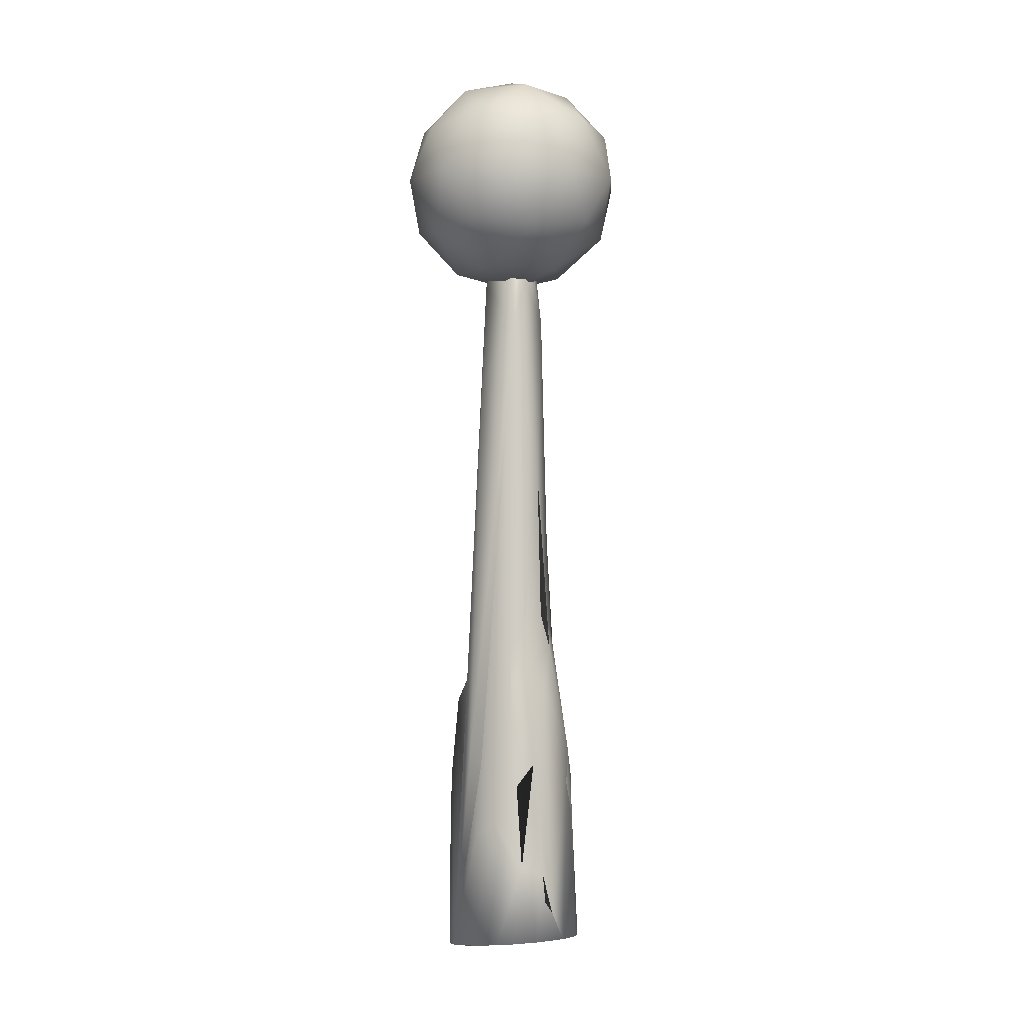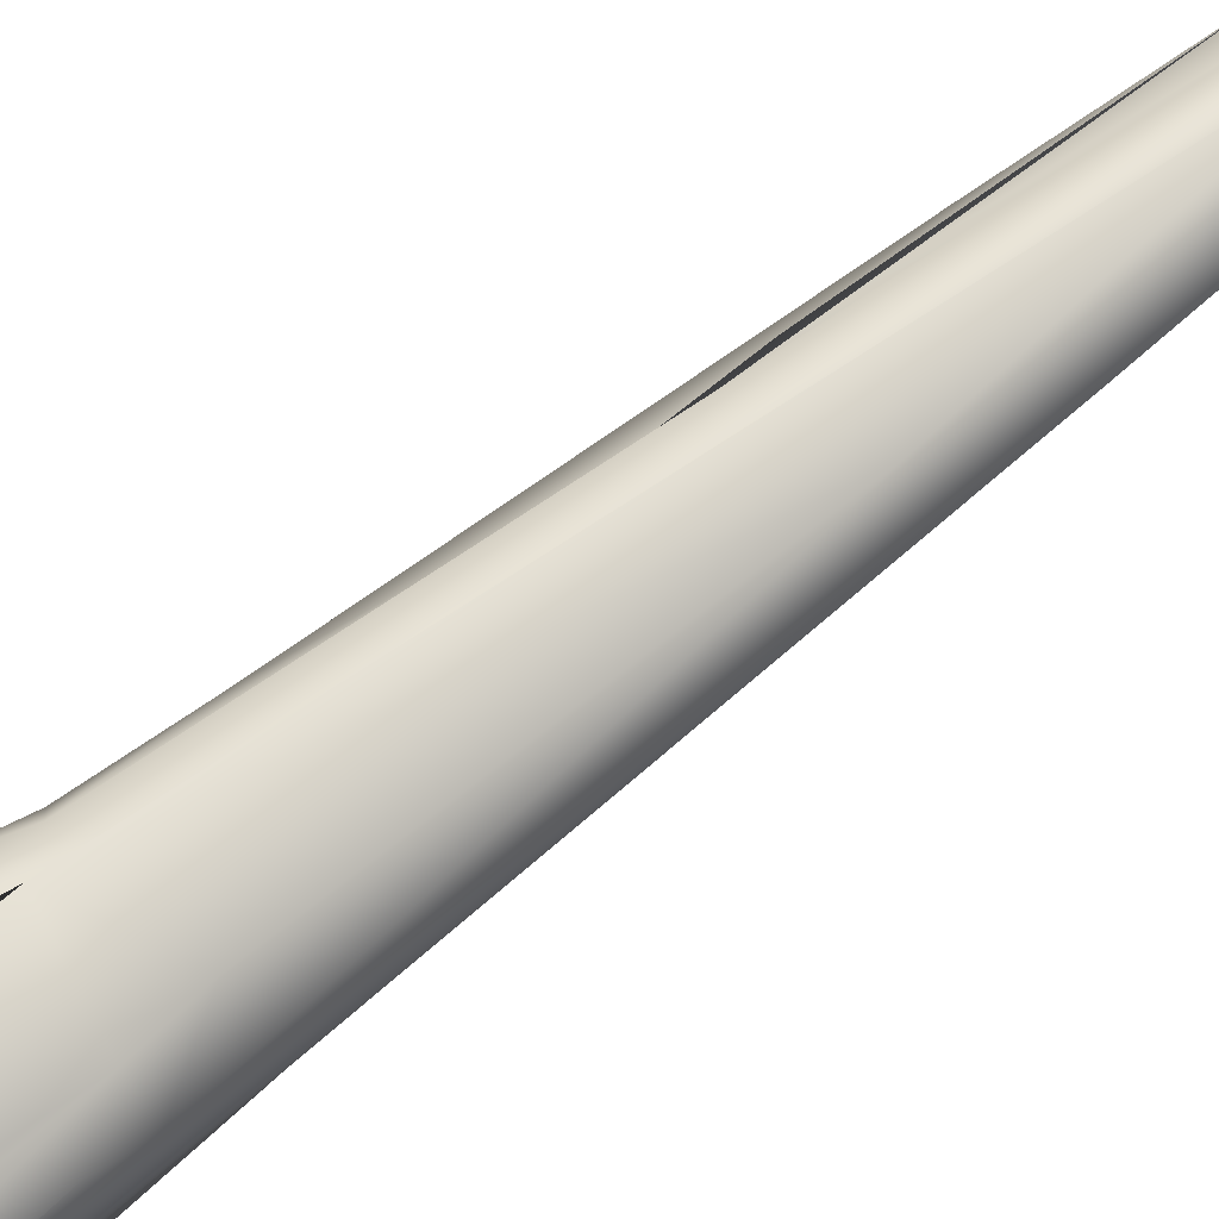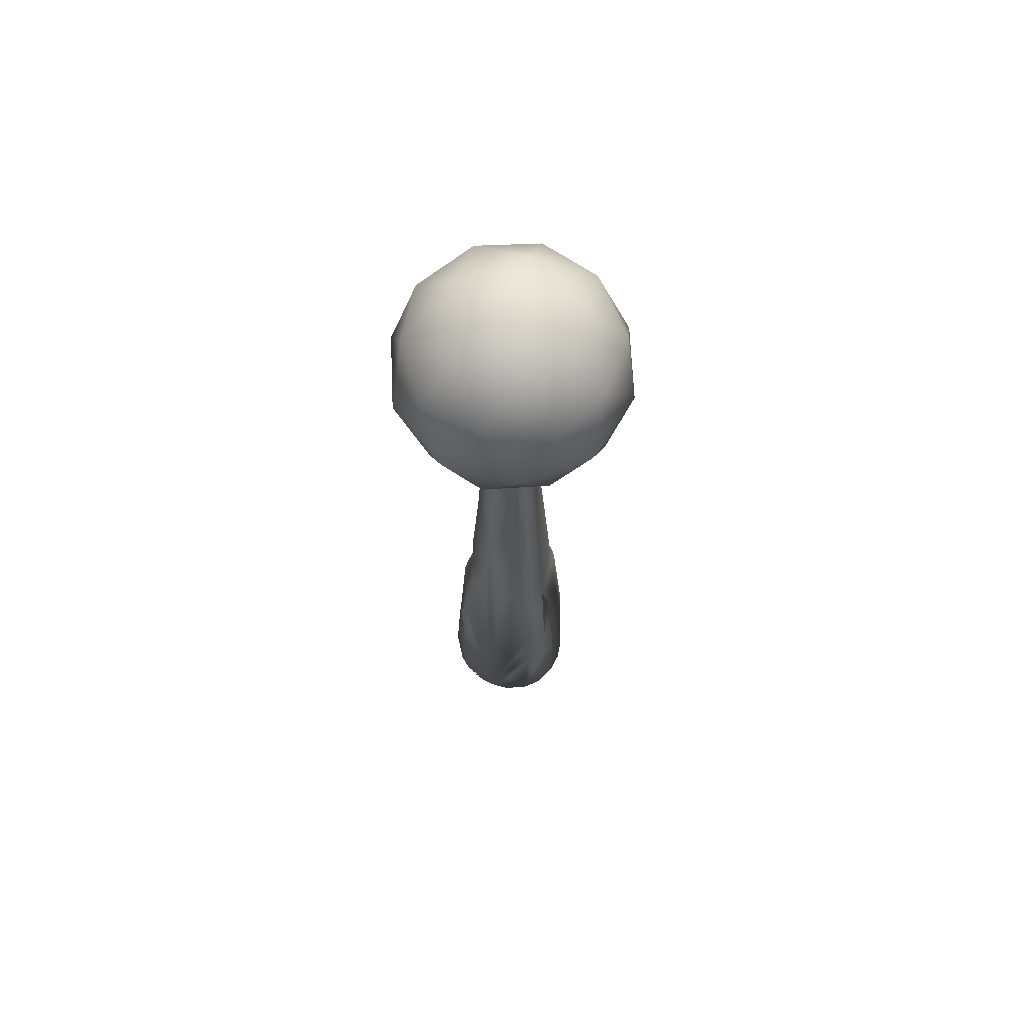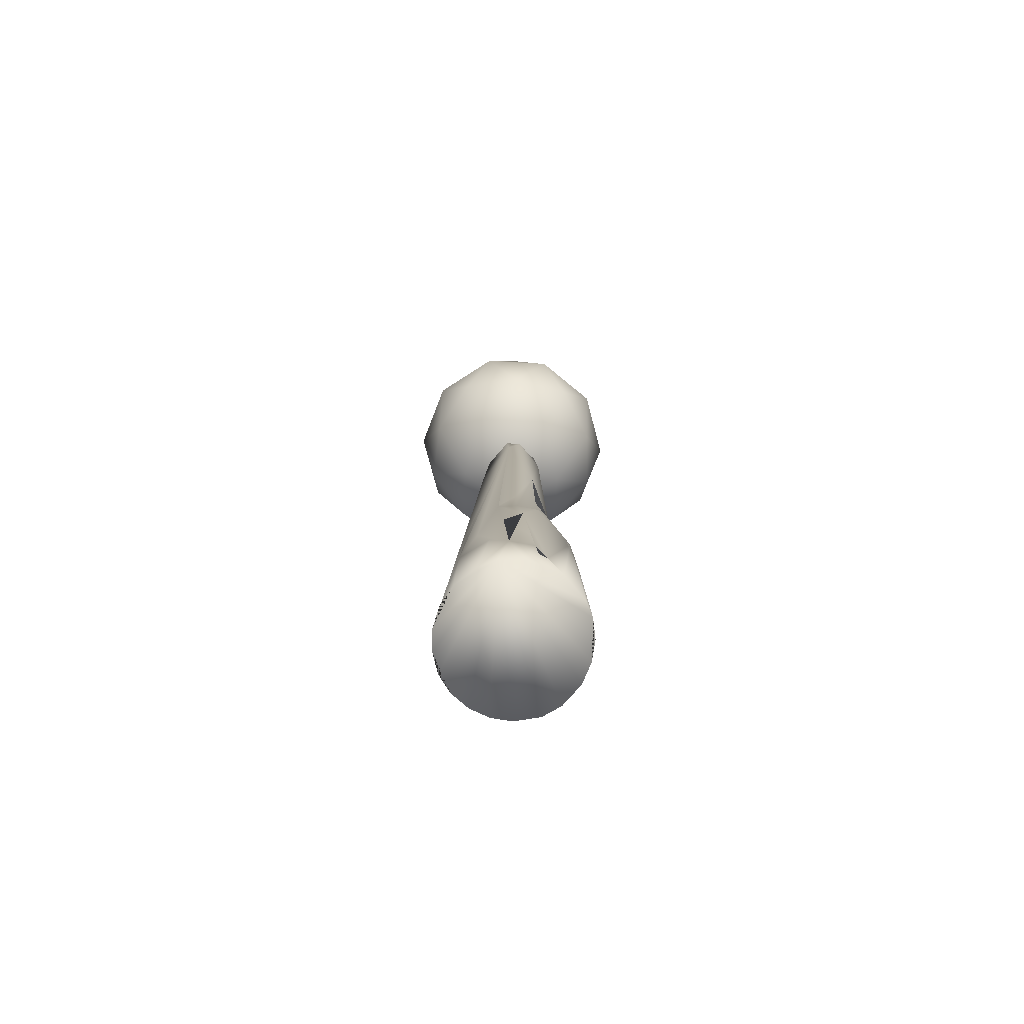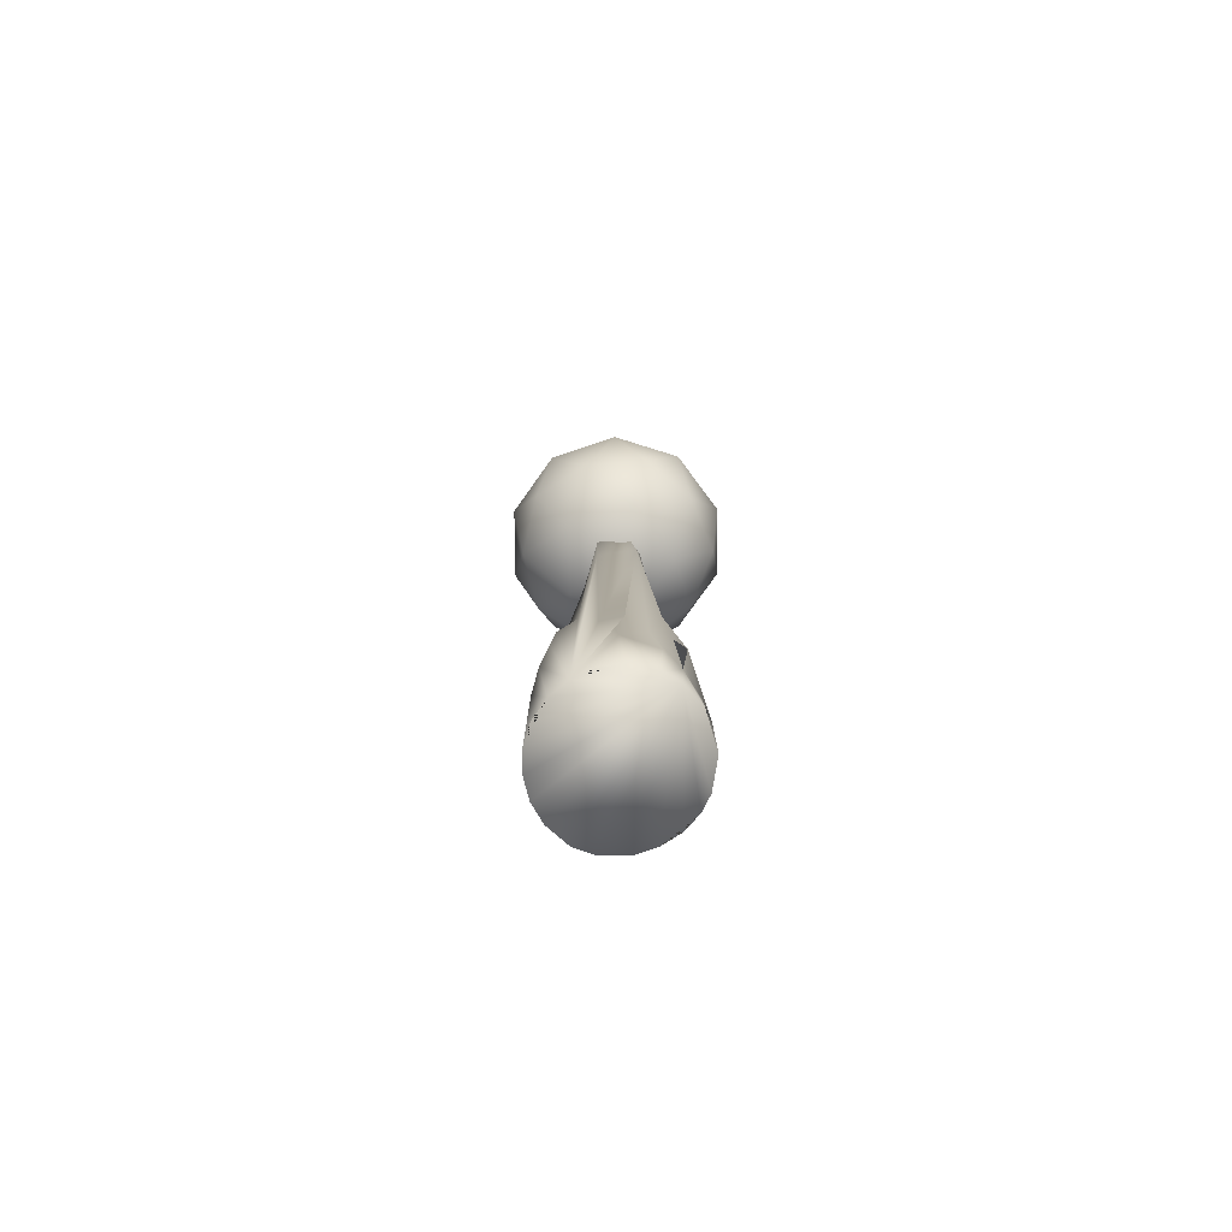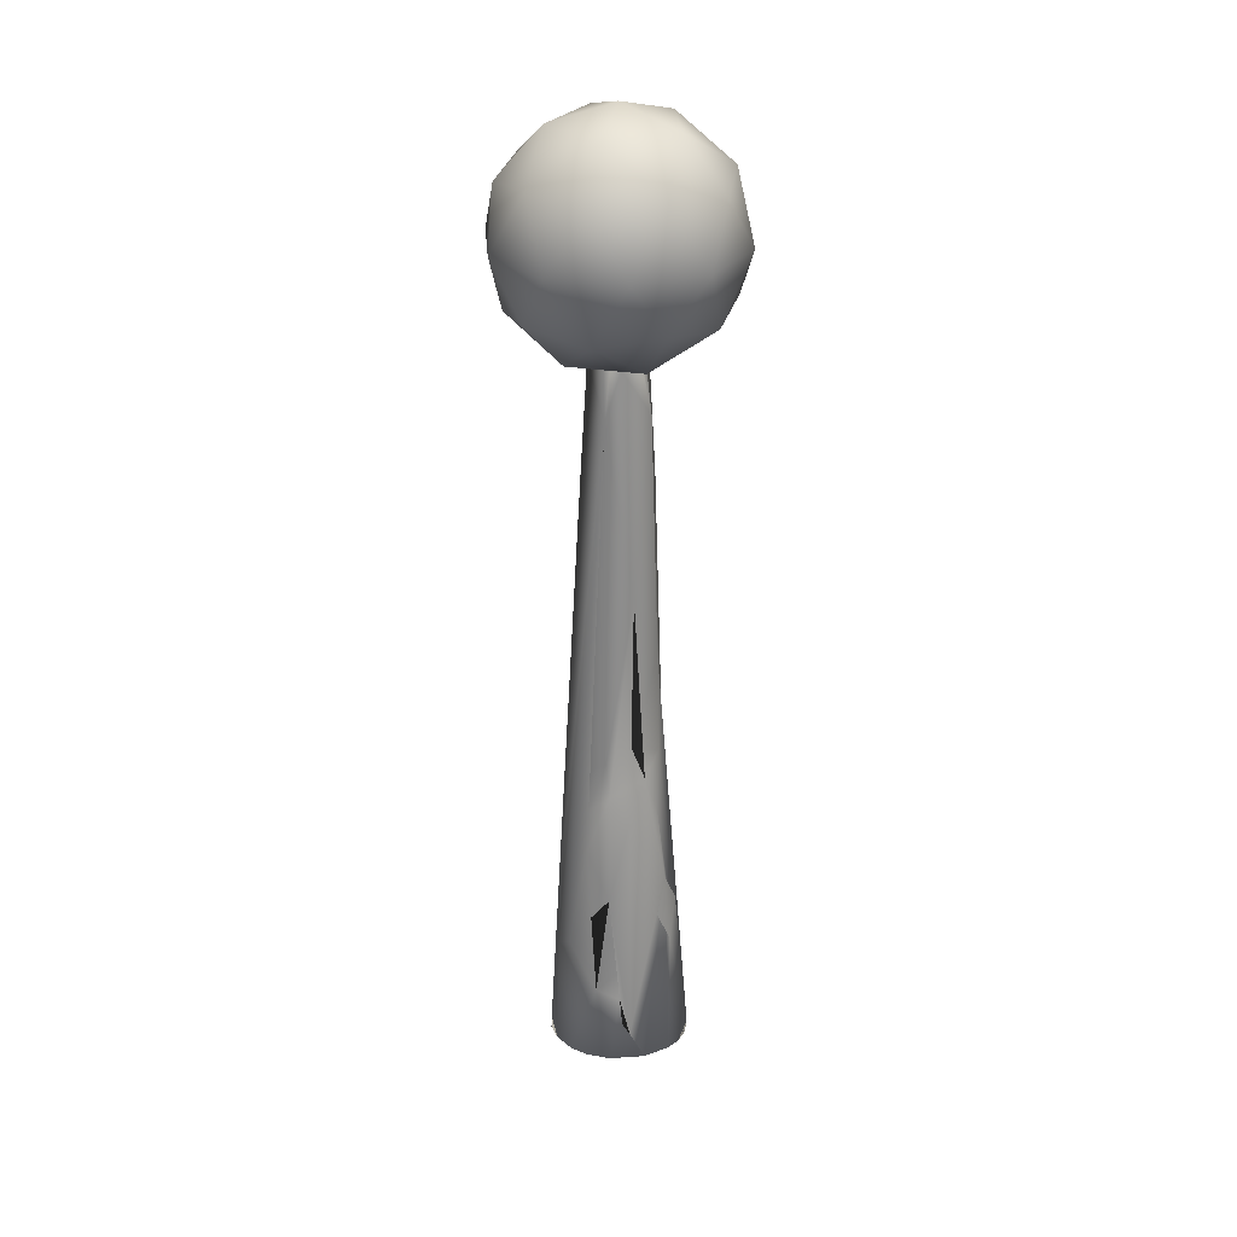
<metadata>
{"format":"obj","ext":"obj","renderer":"f3d","projection":"perspective","resolution":1024,"background":"white","views":[{"elev":-1.7,"azim":147.4,"up":"+Y"},{"elev":76.0,"azim":53.0,"up":"+Z"},{"elev":68.6,"azim":-74.6,"up":"+Y"},{"elev":-76.2,"azim":158.7,"up":"+Y"},{"elev":-77.3,"azim":108.6,"up":"+Y"},{"elev":29.1,"azim":175.3,"up":"+Y"}]}
</metadata>
<code>
o Cube
v 1.229 -1.695 1.237
v 1.392 3.339 -0.555
v -0.1212 -0.5764 -1.674
v 0.1173 0.4251 -1.588
v -0.1153 1.41 -1.505
v 1.721 -1.502 -0.1158
v 1.686 -1.57 0.3726
v 1.518 -1.636 0.8358
v 1.278 1.804 -0.993
v 1.421 2.434 -0.3488
v -1.683 -1.61 0.3694
v -1.385 -1.414 -1.02
v -1.65 -0.6103 0.365
v 0.8337 -1.739 1.522
v 0.368 -1.767 1.684
v -0.123 -1.778 1.717
v -0.6062 -1.77 1.618
v 1.181 5.477 0.5209
v 0.8287 13.6 0.3042
v 0.3594 15.21 -0.5668
v 0.3495 17.56 0.3749
v -0.355 17.56 0.3882
v -0.8176 13.59 0.3099
v -0.6661 10.24 0.6611
v -0.6051 5.726 1.185
v -0.5176 4.689 1.377
v -0.8811 6.826 -0.4689
v -0.9284 6.094 0.8709
v -1.2 5.19 0.845
v -1.242 2.083 1.265
v -1.13 1.861 -1.123
v -0.9814 3.028 1.394
v 1.385 3.628 -0.004071
v 1.358 3.084 0.9986
v -1.324 3.078 0.9938
v -1.271 2.918 -0.8645
v -0.4883 -1.317 -1.64
v -1.116 -1.372 -1.301
v 0.3661 -1.302 -1.676
v -0.7923 2.758 -1.355
v 0.3608 3.339 -1.508
v 0.7784 2.756 -1.335
v 1.287 -1.367 -1.133
v 1.498 1.405 -0.4715
v 1.303 1.801 1.193
v 1.603 -1.435 -0.6109
v -1.459 -1.686 0.943
v -1.315 -0.04444 1.163
v -1.403 1.11 0.9731
v -1.702 -1.539 -0.14
v -1.601 -1.473 -0.6125
v -1.426 1.707 0.6032
v -1.14 -1.734 1.318
v -0.4962 0.4369 1.588
v 0.983 1.166 1.433
v -0.5199 1.485 1.568
v -0.9852 1.169 1.444
v 1.173 4.917 0.9859
v 0.7965 5.524 -0.9015
v 0.853 6.341 -0.6267
v 0.6372 6.395 1.066
v 0.4106 17.7 -0.2901
v -0.1481 5.397 -1.251
v -0.1928 7.274 -1.026
v -0.2633 10.98 -0.7641
v -0.4002 17.7 -0.2655
v -0.5139 6.385 -0.9584
v -0.7425 12.03 0.5199
v -0.8036 5.533 -0.9182
v -1.019 7.608 0.4403
v -1.156 5.496 0.02792
v 0.7567 5.502 1.181
v 0.3182 5.906 -1.057
v 0.6628 16.22 0.3728
v 0.4876 12.17 0.7078
v 0.003176 16.35 -0.5507
v -0.679 16.22 0.3781
v -0.9927 3.664 -1.126
v -1.254 4.284 1.072
v -1.11 6.186 0.3894
v -0.885 10.5 0.05078
v -0.8469 9.238 -0.334
v -0.4529 6.63 1.065
v -0.6674 15.22 -0.3311
v 0.007759 16.67 0.6099
v 0 18.83 0.205
v -0.005185 18.63 -0.3168
v 0.3778 6.875 -1.014
v 0.8557 4.554 -1.175
v 0.6743 0.6409 -1.427
v 0.93 -1.328 -1.442
v 1.044 1.098 -1.176
v 0.009783 16.16 0.09284
v 2.079 17.74 1.596
v -0.7807 17.74 2.526
v -2.548 17.74 0.09284
v -0.7807 17.74 -2.34
v 2.079 17.74 -1.411
v 0.8003 20.3 2.526
v -2.06 20.3 1.596
v -2.06 20.3 -1.411
v 0.8003 20.3 -2.34
v 2.568 20.3 0.09284
v 0.009783 21.88 0.09284
v -0.4548 16.58 1.523
v 1.226 16.58 0.9766
v 0.7616 17.51 2.407
v 2.443 17.51 0.09284
v 1.226 16.58 -0.7909
v -1.494 16.58 0.09284
v -1.958 17.51 1.523
v -0.4548 16.58 -1.337
v -1.958 17.51 -1.337
v 0.7616 17.51 -2.221
v 2.73 19.02 0.9766
v 2.73 19.02 -0.7909
v 0.009783 19.02 2.953
v 1.691 19.02 2.407
v -2.71 19.02 0.9766
v -1.671 19.02 2.407
v -1.671 19.02 -2.221
v -2.71 19.02 -0.7909
v 1.691 19.02 -2.221
v 0.009783 19.02 -2.767
v 1.978 20.52 1.523
v -0.742 20.52 2.407
v -2.423 20.52 0.09284
v -0.742 20.52 -2.221
v 1.978 20.52 -1.337
v 0.4744 21.45 1.523
v 1.513 21.45 0.09284
v -1.207 21.45 0.9766
v -1.207 21.45 -0.7909
v 0.4744 21.45 -1.337
f 3 90 4
f 55 45 72 15 14
f 7 6 46 44 10 2 33 19 18 58 34
f 50 80 71 82 27 69 78 36 31 12 51
f 92 9 44
f 47 48 49 13 11
f 86 66 77 22
f 21 86 22 85
f 18 19 74 75 61
f 74 21 85 75
f 88 20 60 59
f 18 61 72
f 79 35 30 32
f 84 66 87 76 65
f 63 67 73
f 65 76 20 88 73 67 64
f 87 66 86
f 78 69 67 63 3 37 38 31 40
f 31 36 78 40
f 24 70 28
f 80 29 28
f 7 34 45 8
f 45 34 58 72
f 70 80 28
f 77 23 24 68
f 67 69 27 64
f 39 4 90 91
f 22 77 68 24 28 83 85
f 74 62 86 21
f 82 71 80 70 81 23 77 66 84
f 62 87 86
f 20 76 87 62
f 57 30 49 48
f 17 54 57 48 53
f 12 31 38
f 73 88 59 89 41 63
f 32 30 57 56
f 58 18 72
f 43 92 44 46
f 8 45 55 14 1
f 37 3 4 39
f 41 5 4 3 63
f 90 42 41 89 9 92 43 91
f 20 62 74 19 33 2 10 44 9 89 59 60
f 29 79 32 26 25 83 28
f 25 26 32 56 57 54 17 16 15 72 61 75 85 83
f 23 81 70 24
f 82 84 65 64 27
f 50 11 13 49 30 52 35 79 29 80
f 52 30 35
f 53 48 47
f 5 41 42 90
f 4 5 90
f 91 43 46 6 7 8 1 14 15 16 17 53 47 11 50 51 12 38 37 39
f 93 106 105
f 94 106 108
f 93 105 110
f 93 110 112
f 93 112 109
f 94 108 115
f 95 107 117
f 96 111 119
f 97 113 121
f 98 114 123
f 94 115 118
f 95 117 120
f 96 119 122
f 97 121 124
f 98 123 116
f 99 125 130
f 100 126 132
f 101 127 133
f 102 128 134
f 103 129 131
f 131 134 104
f 131 129 134
f 129 102 134
f 134 133 104
f 134 128 133
f 128 101 133
f 133 132 104
f 133 127 132
f 127 100 132
f 132 130 104
f 132 126 130
f 126 99 130
f 130 131 104
f 130 125 131
f 125 103 131
f 116 129 103
f 116 123 129
f 123 102 129
f 124 128 102
f 124 121 128
f 121 101 128
f 122 127 101
f 122 119 127
f 119 100 127
f 120 126 100
f 120 117 126
f 117 99 126
f 118 125 99
f 118 115 125
f 115 103 125
f 123 124 102
f 123 114 124
f 114 97 124
f 121 122 101
f 121 113 122
f 113 96 122
f 119 120 100
f 119 111 120
f 111 95 120
f 117 118 99
f 117 107 118
f 107 94 118
f 115 116 103
f 115 108 116
f 108 98 116
f 109 114 98
f 109 112 114
f 112 97 114
f 112 113 97
f 112 110 113
f 110 96 113
f 110 111 96
f 110 105 111
f 105 95 111
f 108 109 98
f 108 106 109
f 106 93 109
f 105 107 95
f 105 106 107
f 106 94 107

</code>
